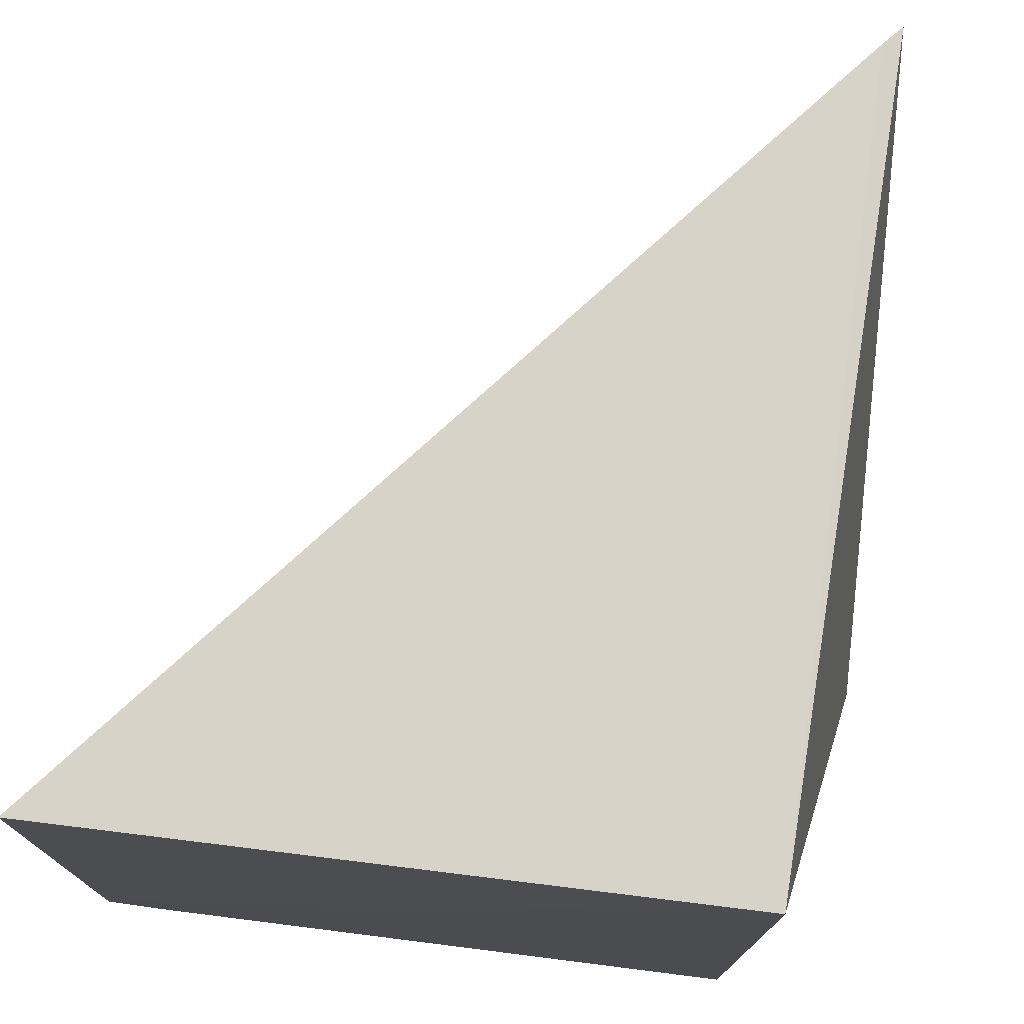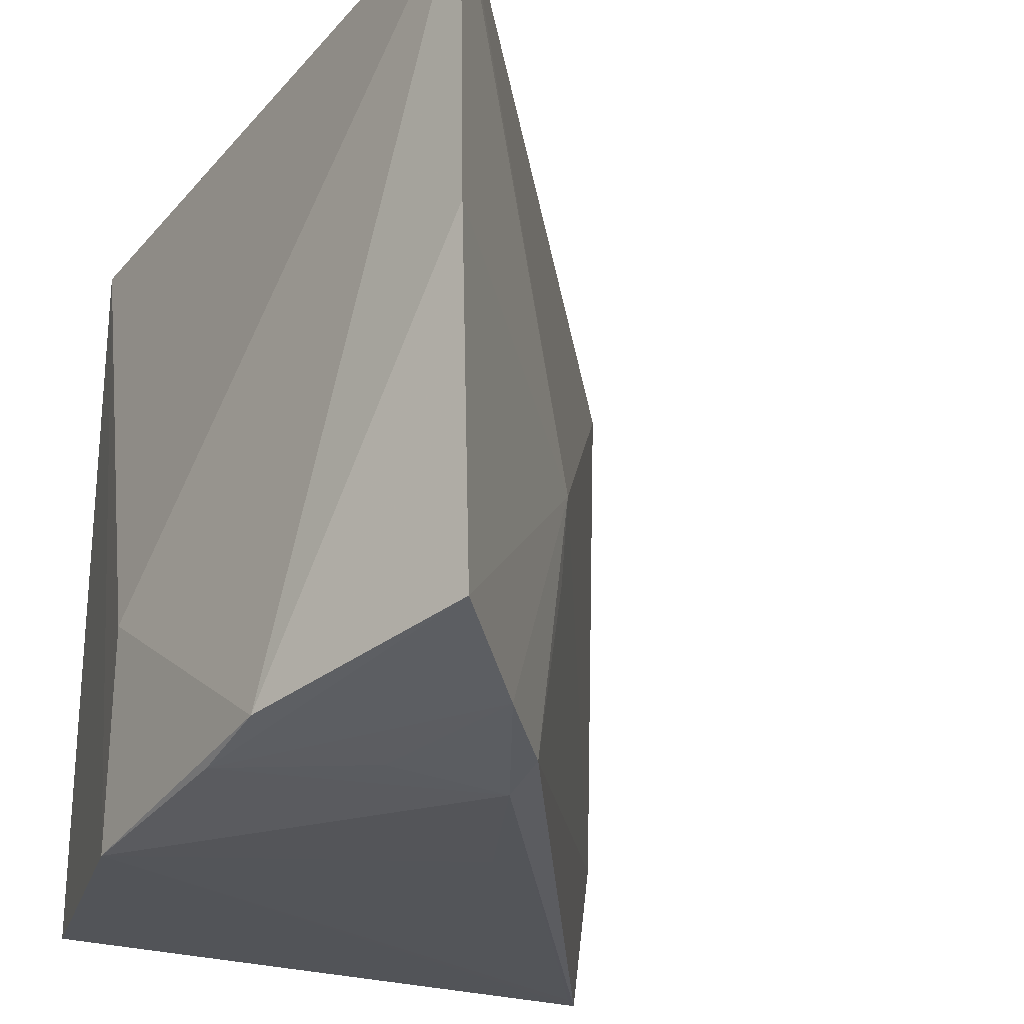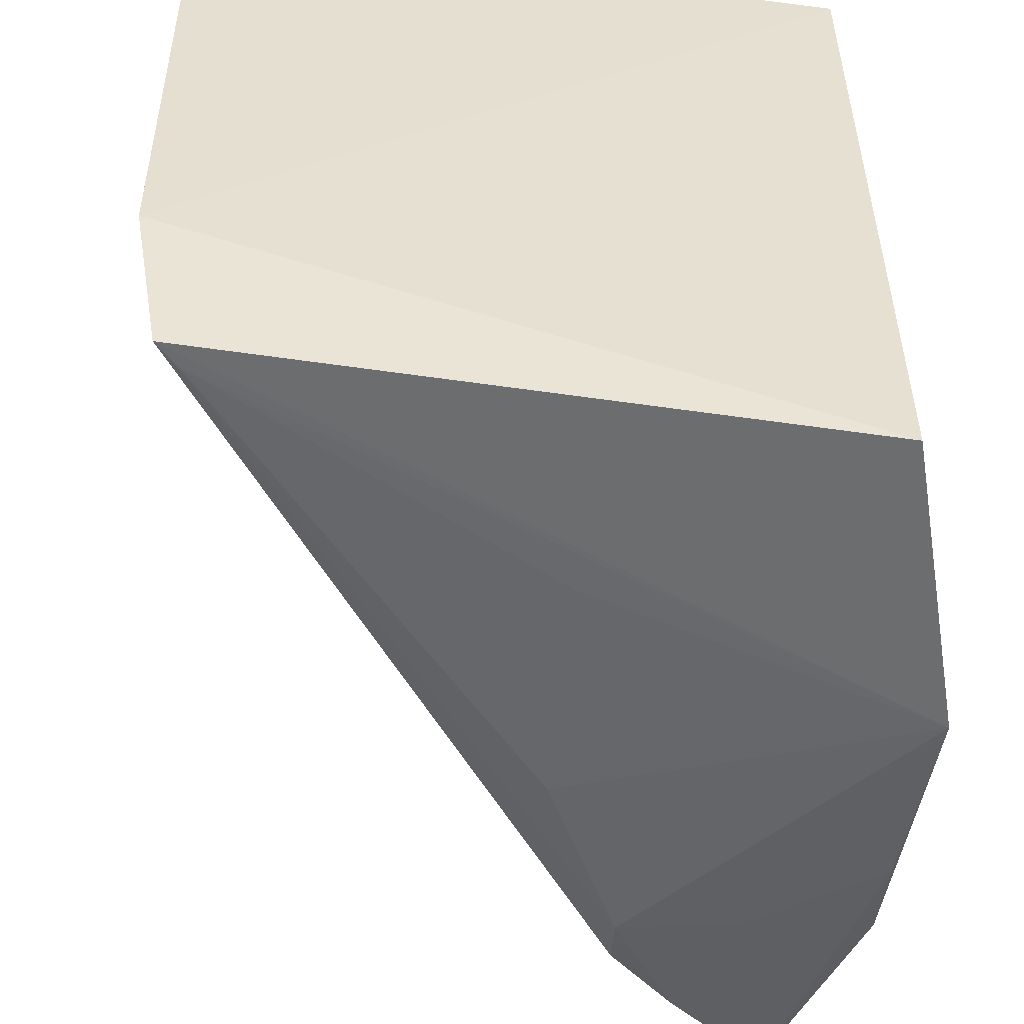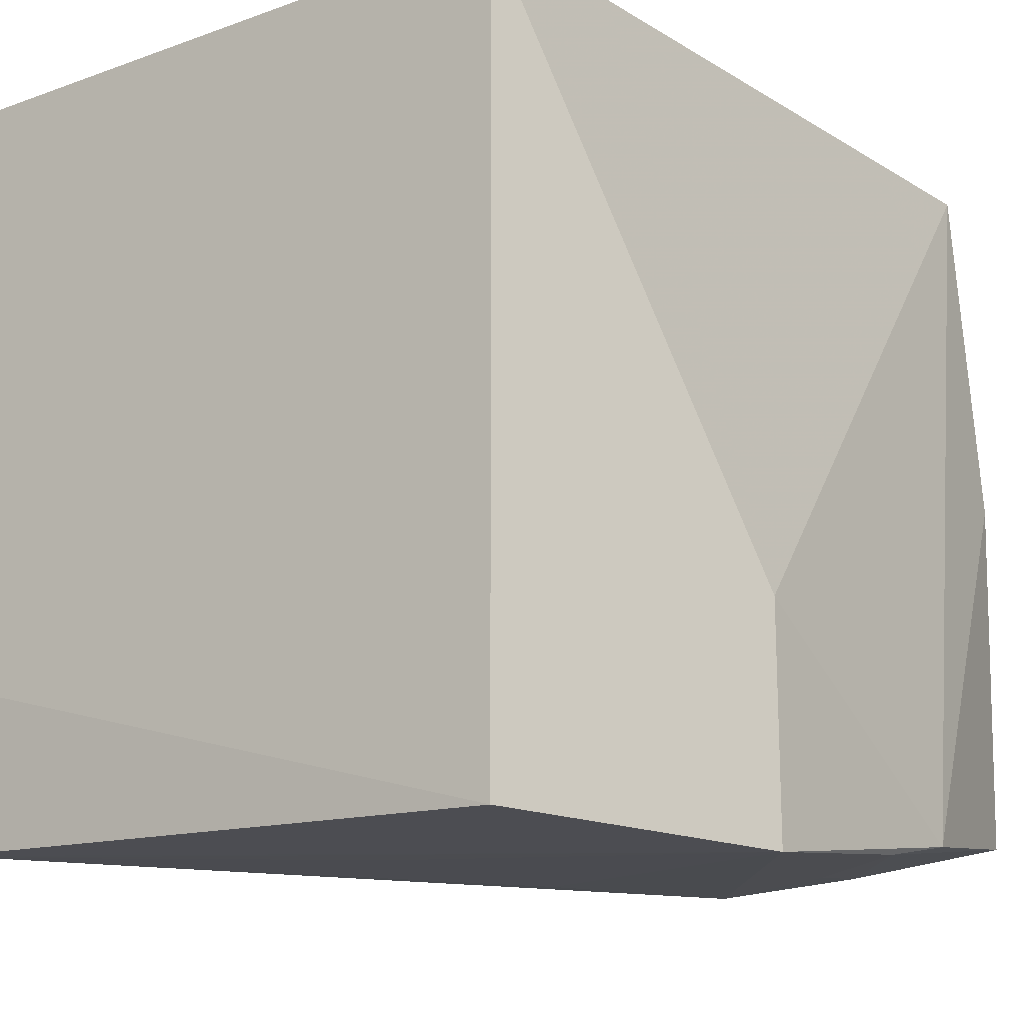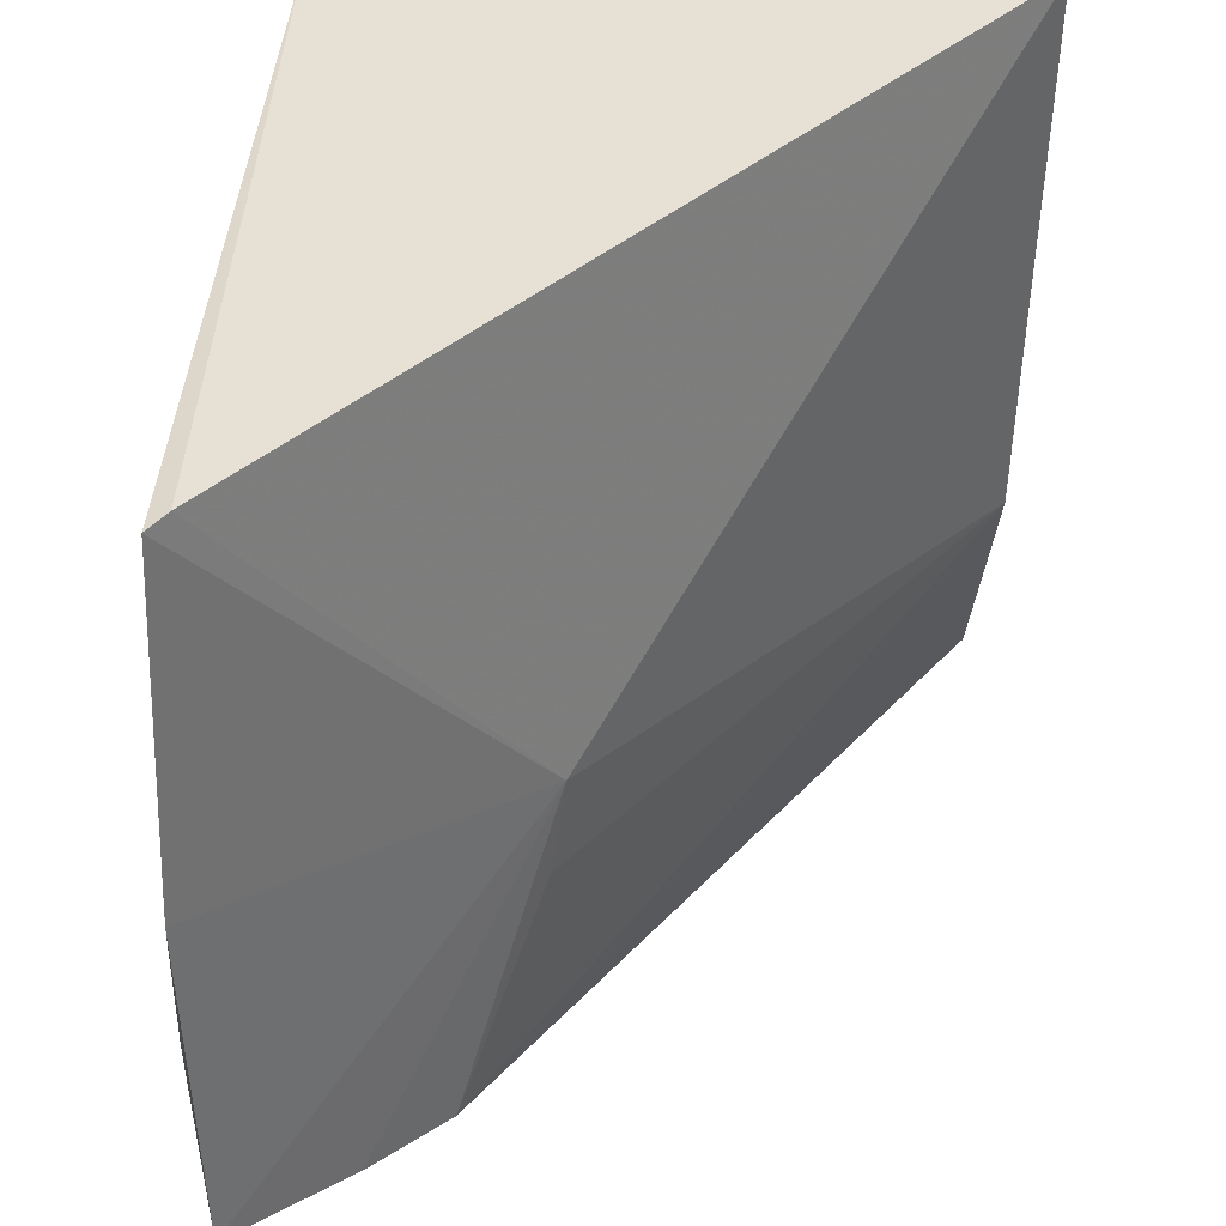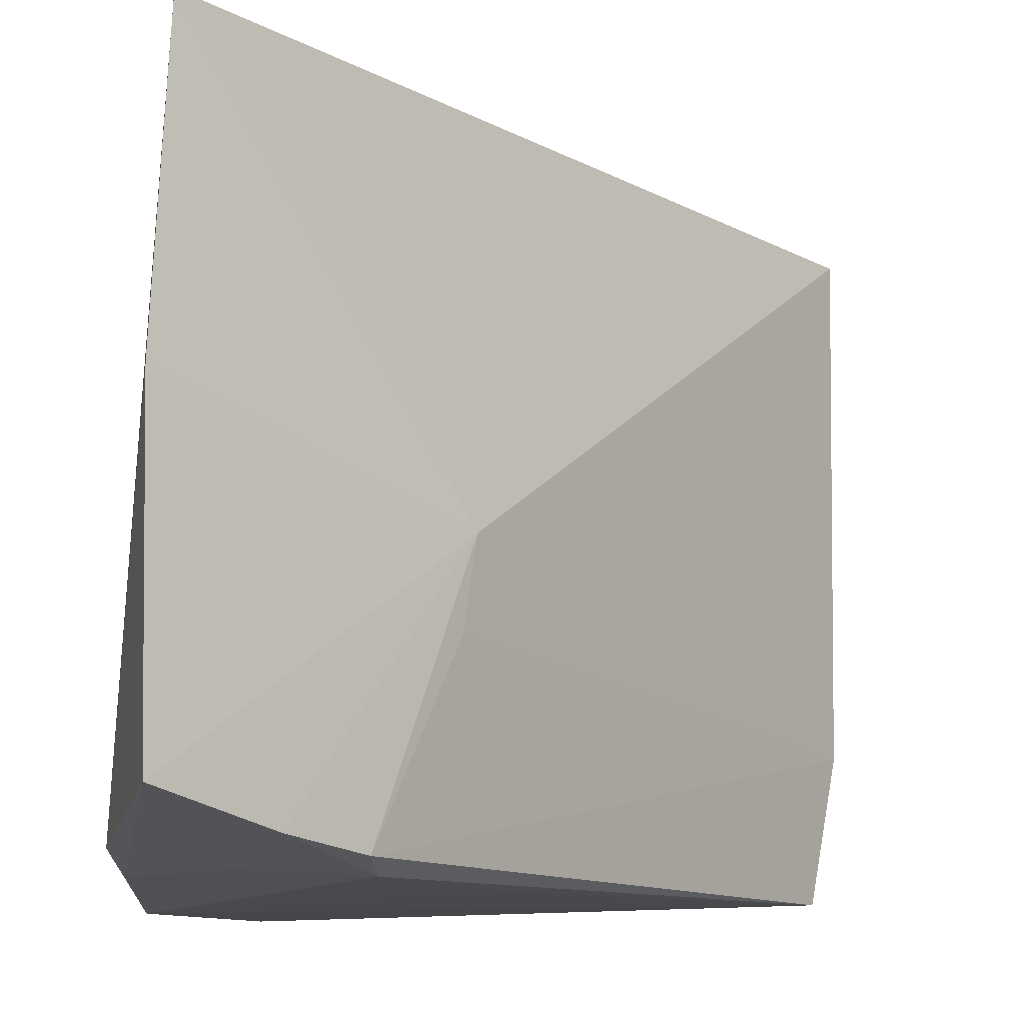
<metadata>
{"format":"obj","ext":"obj","renderer":"f3d","projection":"perspective","resolution":1024,"background":"white","views":[{"elev":76.0,"azim":-171.7,"up":"+Z"},{"elev":-25.2,"azim":-31.4,"up":"+Z"},{"elev":-52.8,"azim":173.5,"up":"+Z"},{"elev":-16.5,"azim":-142.3,"up":"+Z"},{"elev":40.0,"azim":2.8,"up":"+Z"},{"elev":-11.9,"azim":0.7,"up":"+Z"}]}
</metadata>
<code>
v 0.004144 -0.2074 0.01216
v 0.2298 0.08293 -0.2591
v 0.2435 0.08356 0.009085
v 0.007576 0.07818 0.009146
v -0.02312 -0.02767 -0.2686
v 0.2404 0.08753 -0.1997
v 0.01022 -0.2001 0.01342
v 0.002906 -0.218 -0.2409
v -0.02273 -0.02788 -0.1878
v 0.007183 0.07804 -0.2657
v 0.06757 -0.1336 -0.2628
v 0.09926 -0.1196 -0.1463
v -0.02144 -0.1319 -0.2534
v 0.09788 -0.073 -0.263
v 2.199e-05 -0.2173 -0.1123
v 0.06635 -0.1524 -0.2577
v 0.02515 -0.1301 -0.2597
v 0.09977 0.01052 -0.264
v 0.2222 0.07514 -0.2594
v 0.04087 -0.1793 -0.2527
v 0.09457 -0.1225 -0.1814
v -0.02034 -0.09988 -0.26
f 6 4 3
f 7 3 4
f 7 4 1
f 9 1 4
f 9 4 5
f 10 5 4
f 10 2 5
f 10 6 2
f 10 4 6
f 12 7 1
f 12 3 7
f 12 6 3
f 13 1 9
f 13 9 5
f 14 11 5
f 15 12 1
f 15 8 12
f 15 13 8
f 15 1 13
f 16 11 2
f 16 2 6
f 18 14 5
f 19 2 11
f 19 11 14
f 19 14 18
f 19 18 5
f 19 5 2
f 20 16 12
f 20 12 8
f 20 11 16
f 20 17 11
f 21 16 6
f 21 6 12
f 21 12 16
f 22 8 13
f 22 13 5
f 22 5 11
f 22 11 17
f 22 20 8
f 22 17 20

</code>
